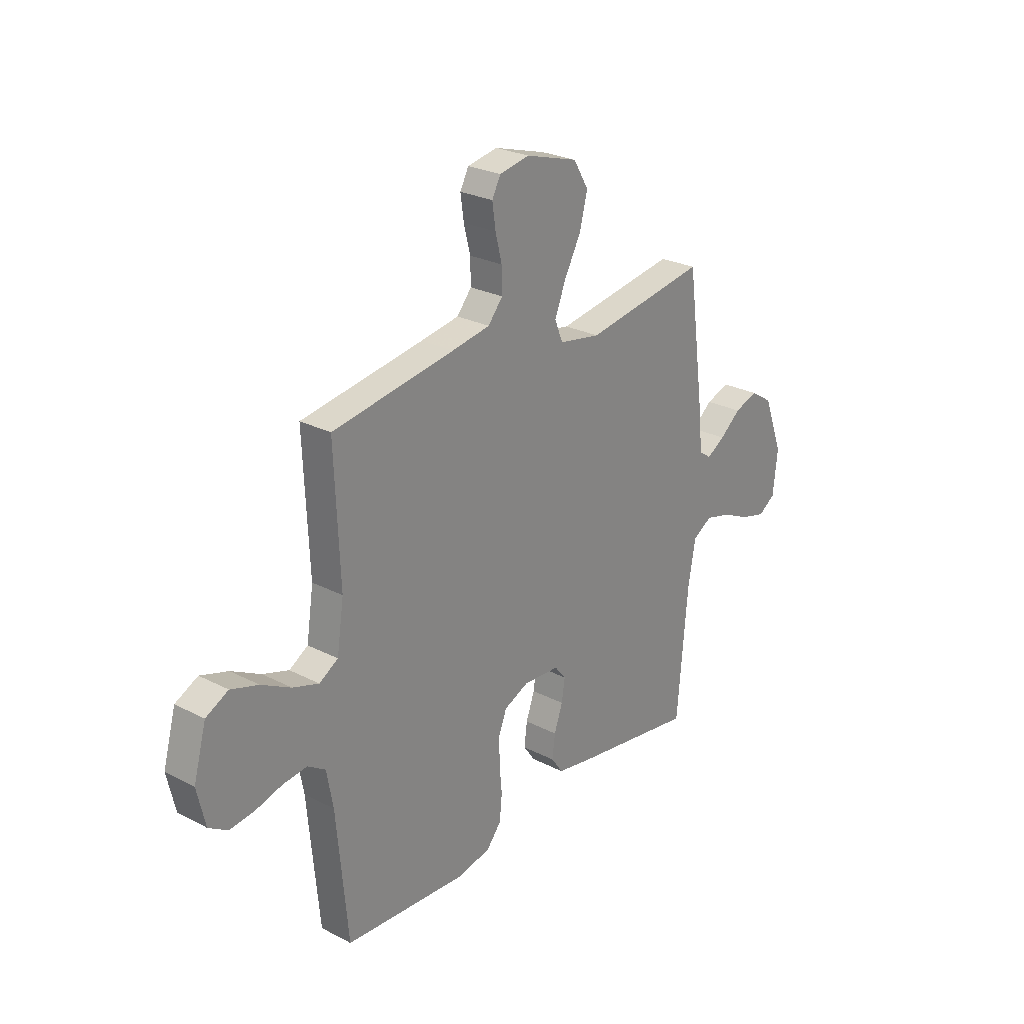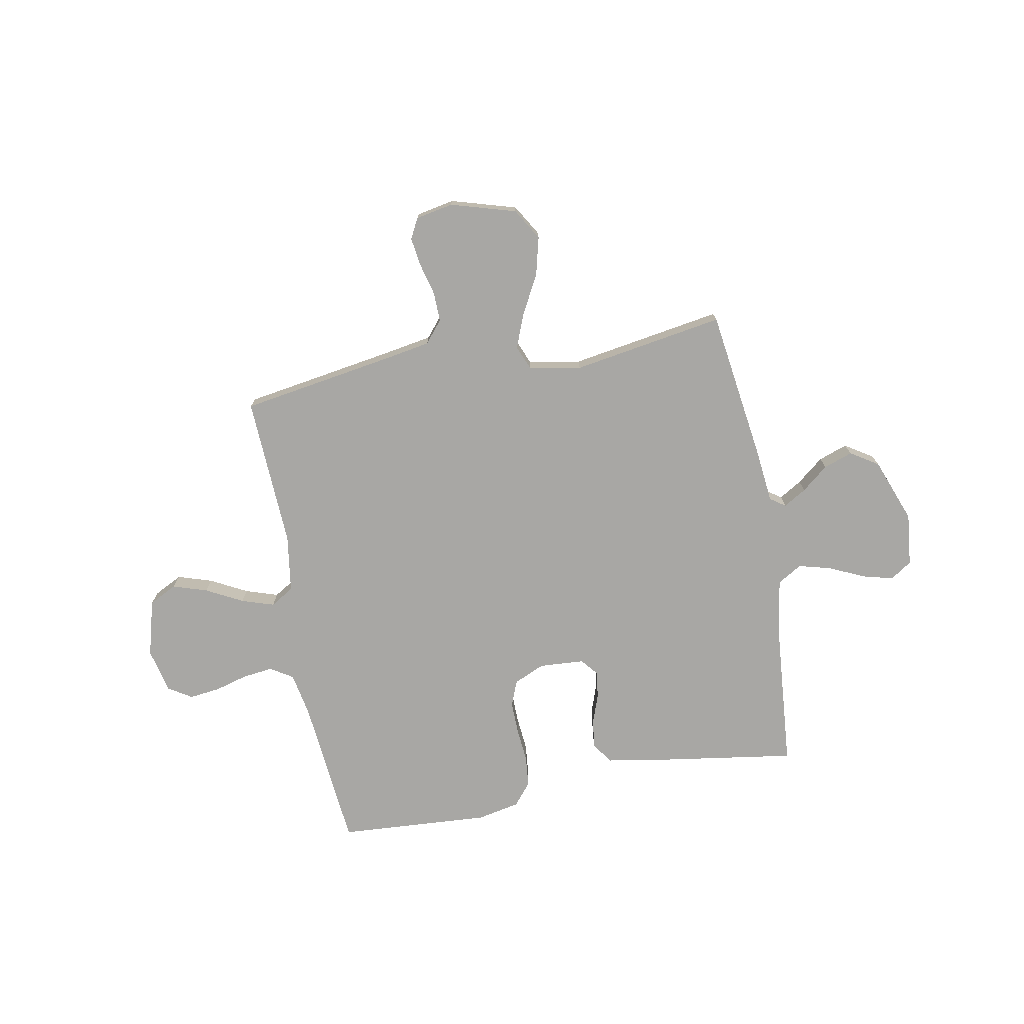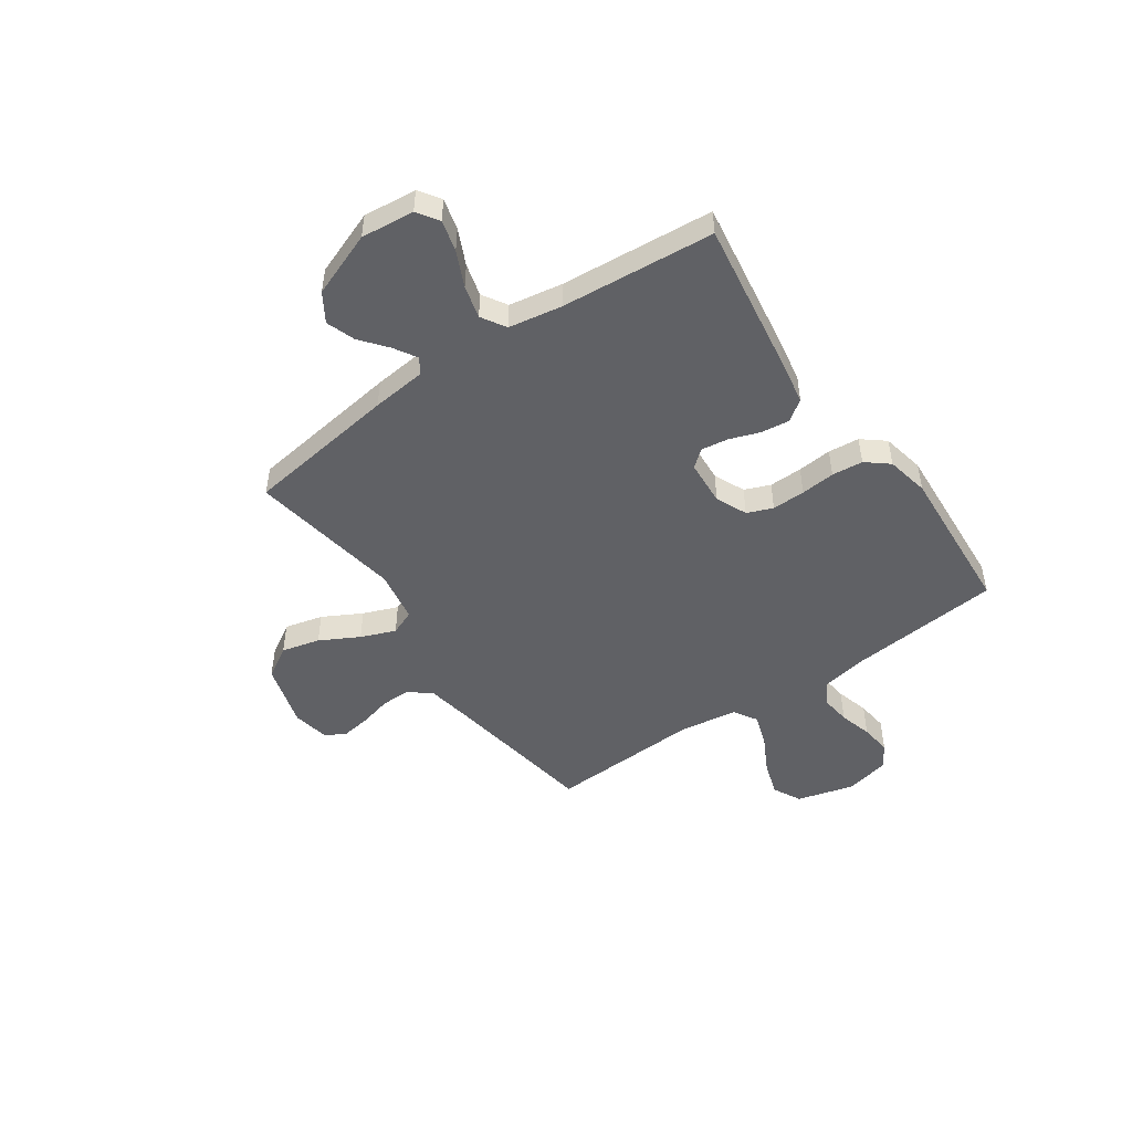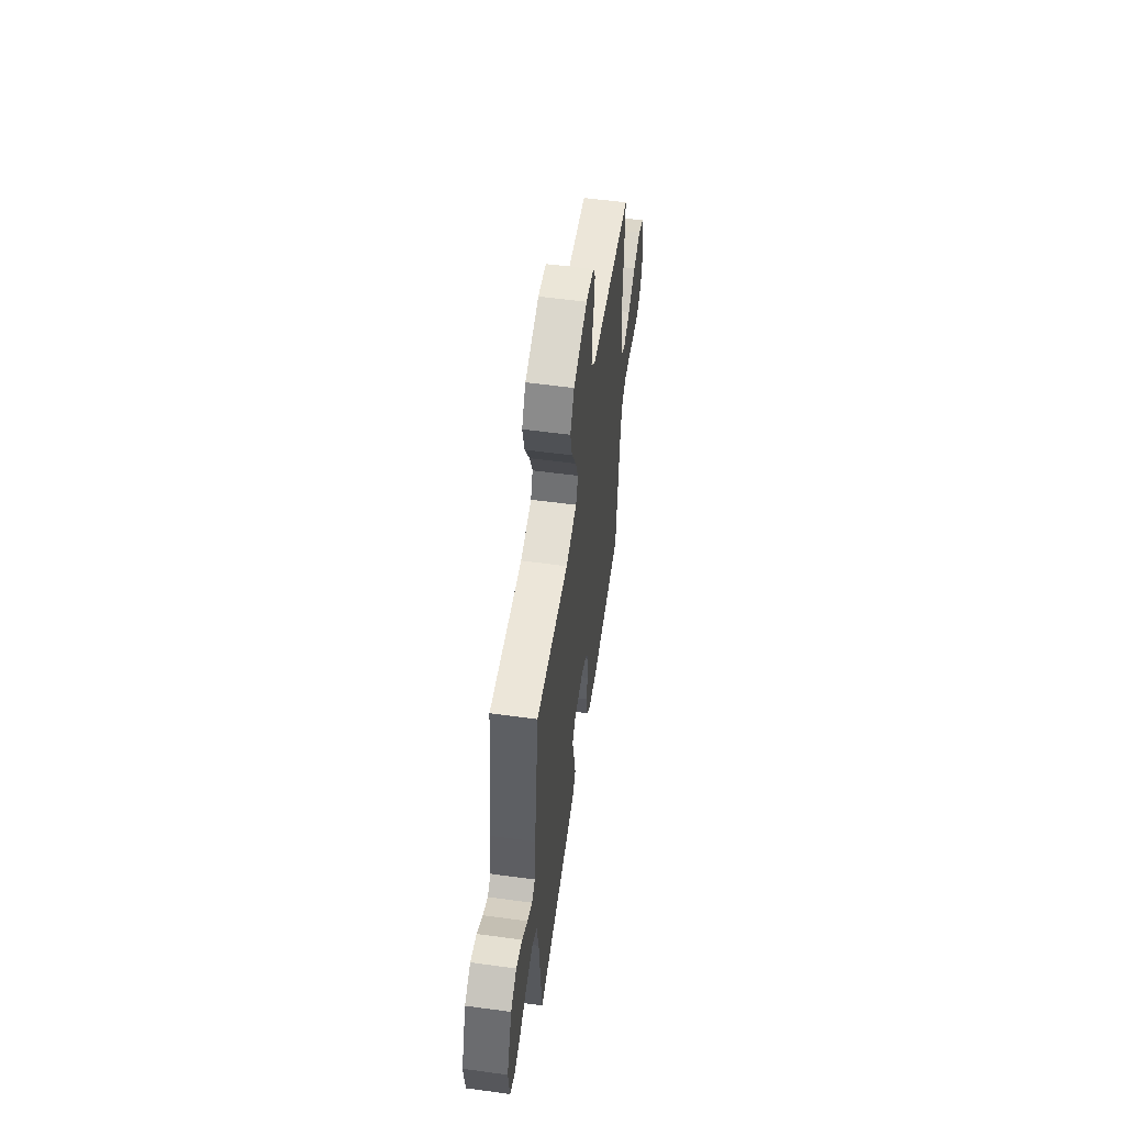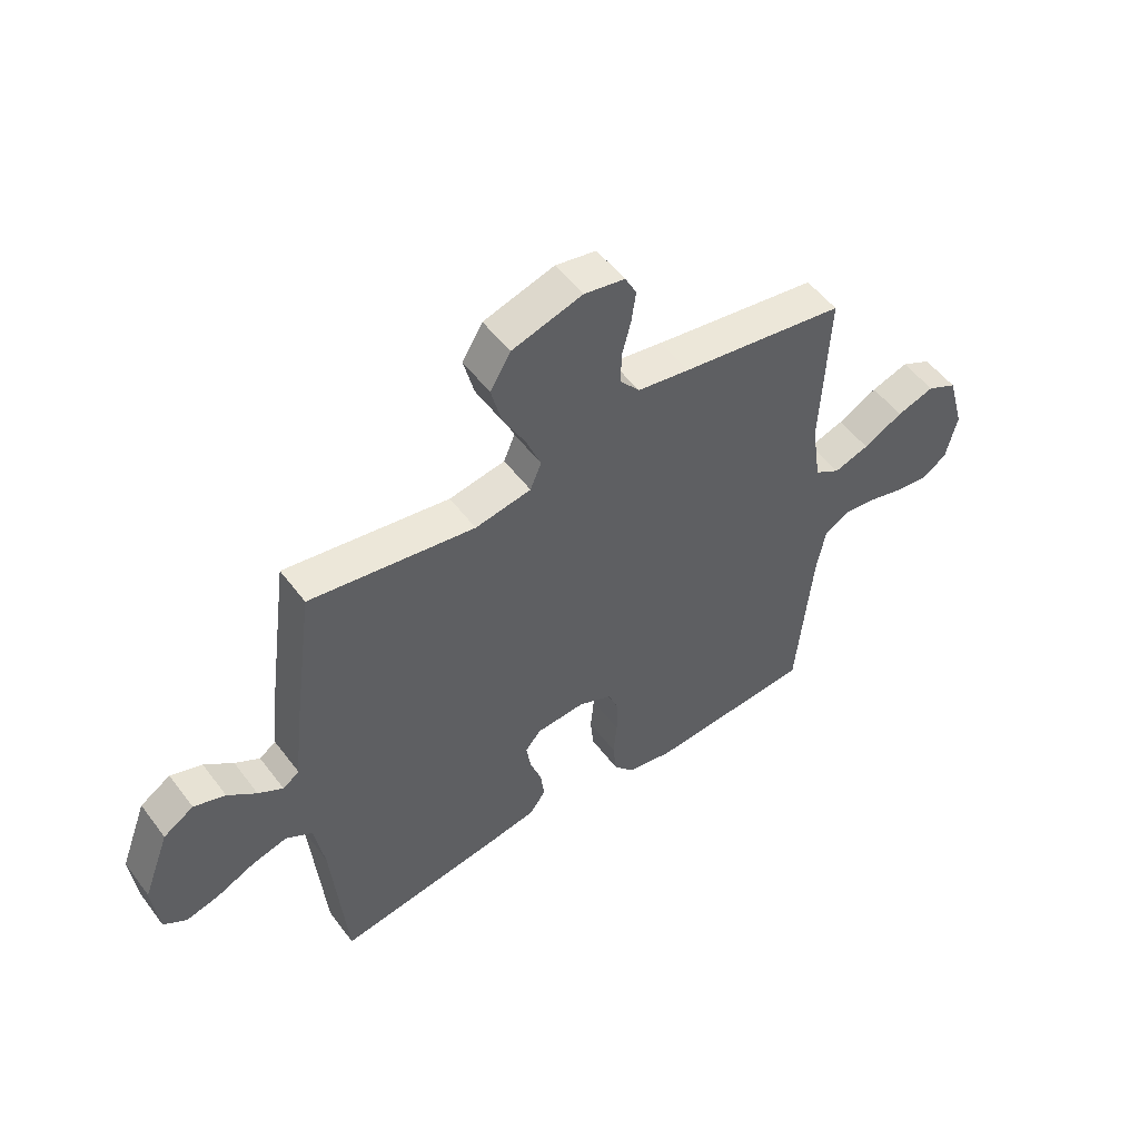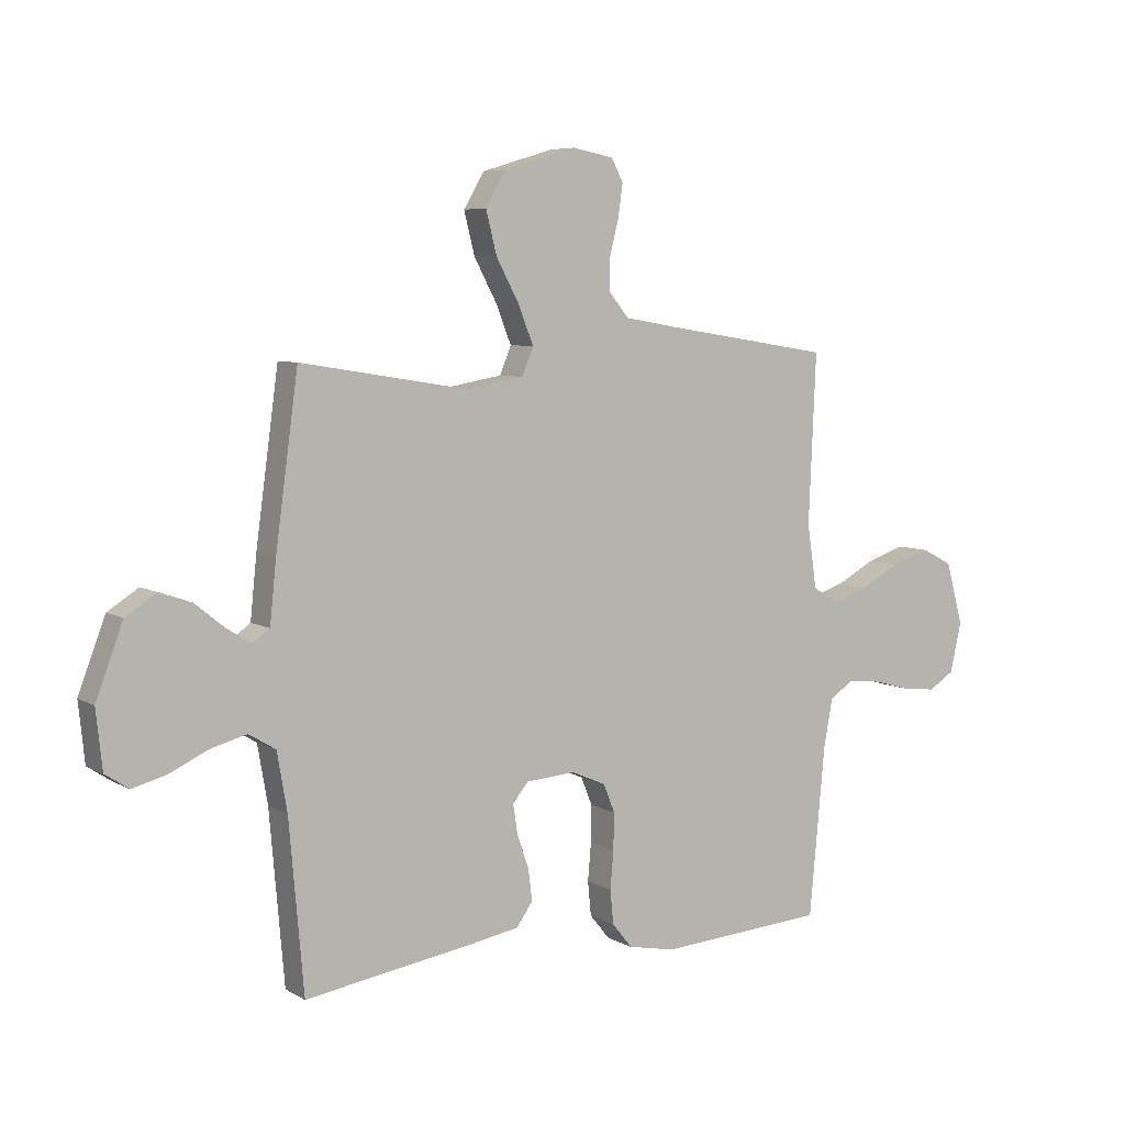
<metadata>
{"format":"obj","ext":"obj","renderer":"f3d","projection":"perspective","resolution":1024,"background":"white","views":[{"elev":26.0,"azim":-50.7,"up":"+Z"},{"elev":-74.6,"azim":10.7,"up":"+Y"},{"elev":-48.7,"azim":124.9,"up":"+Y"},{"elev":56.1,"azim":98.1,"up":"+Z"},{"elev":52.4,"azim":144.1,"up":"+Z"},{"elev":6.4,"azim":147.8,"up":"+Z"}]}
</metadata>
<code>
v 0.5 0.07 -0.5
v 0.2 0.07 -0.454
v 0.11 0.07 -0.438
v 0.081 0.07 -0.397
v 0.088 0.07 -0.341
v 0.109 0.07 -0.282
v 0.117 0.07 -0.229
v 0.089 0.07 -0.195
v 0 0.07 -0.189
v -0.061 0.07 -0.216
v -0.081 0.07 -0.266
v -0.08 0.07 -0.331
v -0.074 0.07 -0.398
v -0.08 0.07 -0.459
v -0.116 0.07 -0.503
v -0.2 0.07 -0.52
v -0.5 0.07 -0.5
v -0.528 0.07 -0.2
v -0.544 0.07 -0.113
v -0.588 0.07 -0.085
v -0.648 0.07 -0.092
v -0.713 0.07 -0.11
v -0.774 0.07 -0.117
v -0.82 0.07 -0.088
v -0.84 0.07 0
v -0.809 0.07 0.112
v -0.754 0.07 0.14
v -0.686 0.07 0.118
v -0.614 0.07 0.08
v -0.55 0.07 0.059
v -0.504 0.07 0.087
v -0.487 0.07 0.2
v -0.5 0.07 0.5
v -0.2 0.07 0.547
v -0.106 0.07 0.563
v -0.07 0.07 0.606
v -0.071 0.07 0.664
v -0.087 0.07 0.727
v -0.095 0.07 0.784
v -0.074 0.07 0.824
v 0 0.07 0.838
v 0.128 0.07 0.8
v 0.165 0.07 0.738
v 0.146 0.07 0.663
v 0.105 0.07 0.587
v 0.078 0.07 0.519
v 0.098 0.07 0.47
v 0.2 0.07 0.452
v 0.5 0.07 0.5
v 0.541 0.07 0.2
v 0.552 0.07 0.094
v 0.582 0.07 0.073
v 0.627 0.07 0.1
v 0.679 0.07 0.142
v 0.736 0.07 0.162
v 0.791 0.07 0.127
v 0.839 0.07 0
v 0.828 0.07 -0.104
v 0.786 0.07 -0.132
v 0.725 0.07 -0.116
v 0.656 0.07 -0.084
v 0.592 0.07 -0.067
v 0.544 0.07 -0.096
v 0.526 0.07 -0.2
v 0.5 0 -0.5
v 0.2 0 -0.454
v 0.11 0 -0.438
v 0.081 0 -0.397
v 0.088 0 -0.341
v 0.109 0 -0.282
v 0.117 0 -0.229
v 0.089 0 -0.195
v 0 0 -0.189
v -0.061 0 -0.216
v -0.081 0 -0.266
v -0.08 0 -0.331
v -0.074 0 -0.398
v -0.08 0 -0.459
v -0.116 0 -0.503
v -0.2 0 -0.52
v -0.5 0 -0.5
v -0.528 0 -0.2
v -0.544 0 -0.113
v -0.588 0 -0.085
v -0.648 0 -0.092
v -0.713 0 -0.11
v -0.774 0 -0.117
v -0.82 0 -0.088
v -0.84 0 0
v -0.809 0 0.112
v -0.754 0 0.14
v -0.686 0 0.118
v -0.614 0 0.08
v -0.55 0 0.059
v -0.504 0 0.087
v -0.487 0 0.2
v -0.5 0 0.5
v -0.2 0 0.547
v -0.106 0 0.563
v -0.07 0 0.606
v -0.071 0 0.664
v -0.087 0 0.727
v -0.095 0 0.784
v -0.074 0 0.824
v 0 0 0.838
v 0.128 0 0.8
v 0.165 0 0.738
v 0.146 0 0.663
v 0.105 0 0.587
v 0.078 0 0.519
v 0.098 0 0.47
v 0.2 0 0.452
v 0.5 0 0.5
v 0.541 0 0.2
v 0.552 0 0.094
v 0.582 0 0.073
v 0.627 0 0.1
v 0.679 0 0.142
v 0.736 0 0.162
v 0.791 0 0.127
v 0.839 0 0
v 0.828 0 -0.104
v 0.786 0 -0.132
v 0.725 0 -0.116
v 0.656 0 -0.084
v 0.592 0 -0.067
v 0.544 0 -0.096
v 0.526 0 -0.2
f 58 59 60 61
f 58 61 62
f 57 58 62
f 56 57 62
f 53 54 55 56
f 52 53 56 62
f 51 52 62 63
f 48 49 50 51
f 47 48 51 63
f 42 43 44 45
f 42 45 46
f 41 42 46
f 40 41 46
f 37 38 39 40
f 37 40 46 47
f 32 33 34
f 31 32 34 35
f 26 27 28 29
f 26 29 30
f 25 26 30
f 24 25 30
f 21 22 23 24
f 20 21 24 30
f 19 20 30 31
f 15 16 17 18
f 12 13 14 15
f 11 12 15 18
f 10 11 18 19
f 3 4 5 6
f 3 6 7
f 64 1 2 3
f 64 3 7
f 63 64 7 8
f 36 37 47 63
f 36 63 8 9
f 19 31 35 36
f 9 10 19 36
f 125 124 123 122
f 126 125 122
f 126 122 121
f 126 121 120
f 120 119 118 117
f 126 120 117 116
f 127 126 116 115
f 115 114 113 112
f 127 115 112 111
f 109 108 107 106
f 110 109 106
f 110 106 105
f 110 105 104
f 104 103 102 101
f 111 110 104 101
f 98 97 96
f 99 98 96 95
f 93 92 91 90
f 94 93 90
f 94 90 89
f 94 89 88
f 88 87 86 85
f 94 88 85 84
f 95 94 84 83
f 82 81 80 79
f 79 78 77 76
f 82 79 76 75
f 83 82 75 74
f 70 69 68 67
f 71 70 67
f 67 66 65 128
f 71 67 128
f 72 71 128 127
f 127 111 101 100
f 73 72 127 100
f 100 99 95 83
f 100 83 74 73
f 1 65 66 2
f 2 66 67 3
f 3 67 68 4
f 4 68 69 5
f 5 69 70 6
f 6 70 71 7
f 7 71 72 8
f 8 72 73 9
f 9 73 74 10
f 10 74 75 11
f 11 75 76 12
f 12 76 77 13
f 13 77 78 14
f 14 78 79 15
f 15 79 80 16
f 16 80 81 17
f 17 81 82 18
f 18 82 83 19
f 19 83 84 20
f 20 84 85 21
f 21 85 86 22
f 22 86 87 23
f 23 87 88 24
f 24 88 89 25
f 25 89 90 26
f 26 90 91 27
f 27 91 92 28
f 28 92 93 29
f 29 93 94 30
f 30 94 95 31
f 31 95 96 32
f 32 96 97 33
f 33 97 98 34
f 34 98 99 35
f 35 99 100 36
f 36 100 101 37
f 37 101 102 38
f 38 102 103 39
f 39 103 104 40
f 40 104 105 41
f 41 105 106 42
f 42 106 107 43
f 43 107 108 44
f 44 108 109 45
f 45 109 110 46
f 46 110 111 47
f 47 111 112 48
f 48 112 113 49
f 49 113 114 50
f 50 114 115 51
f 51 115 116 52
f 52 116 117 53
f 53 117 118 54
f 54 118 119 55
f 55 119 120 56
f 56 120 121 57
f 57 121 122 58
f 58 122 123 59
f 59 123 124 60
f 60 124 125 61
f 61 125 126 62
f 62 126 127 63
f 63 127 128 64
f 64 128 65 1

</code>
